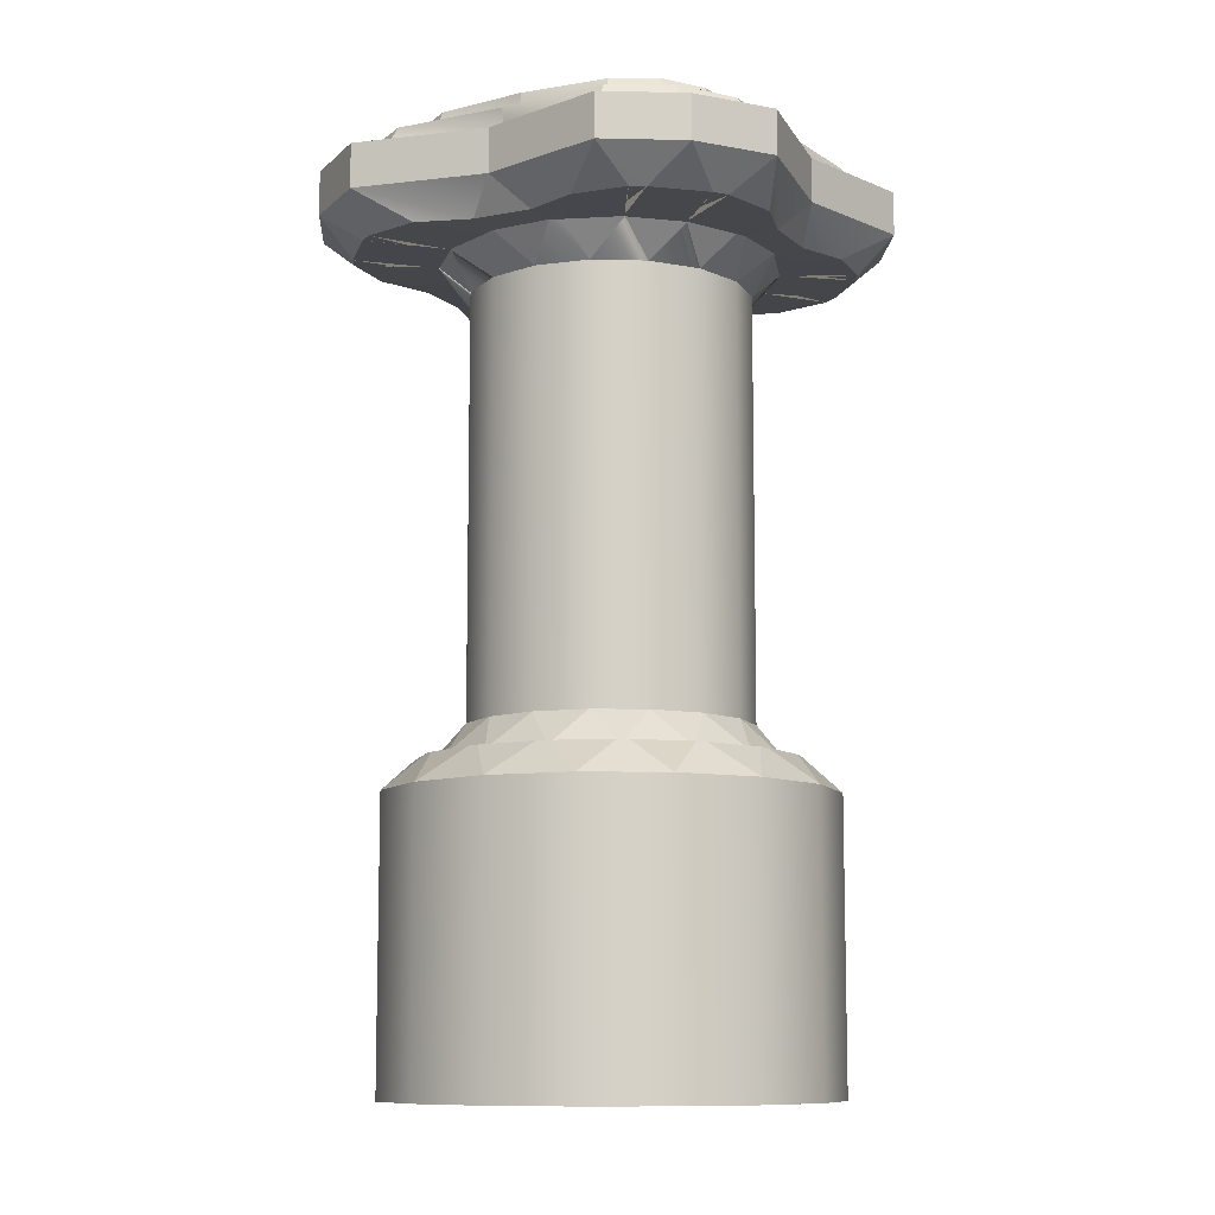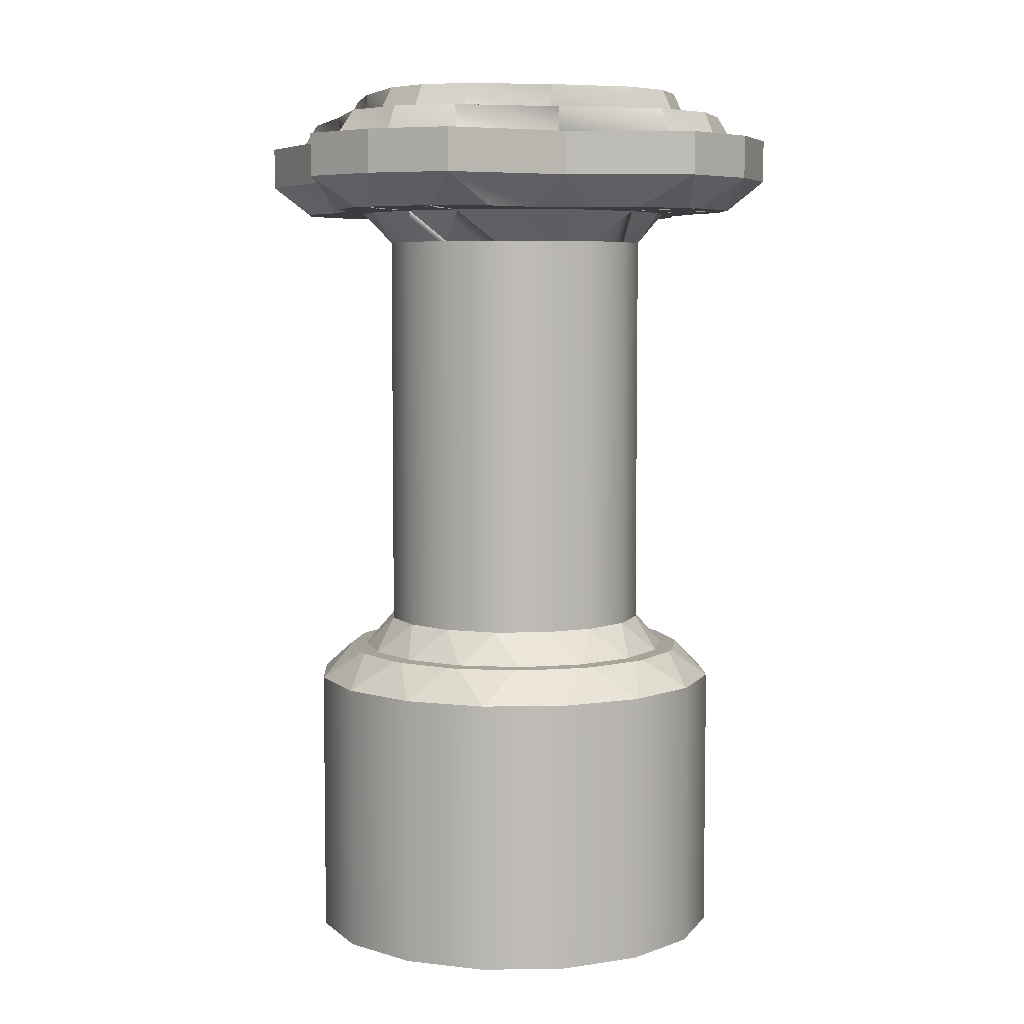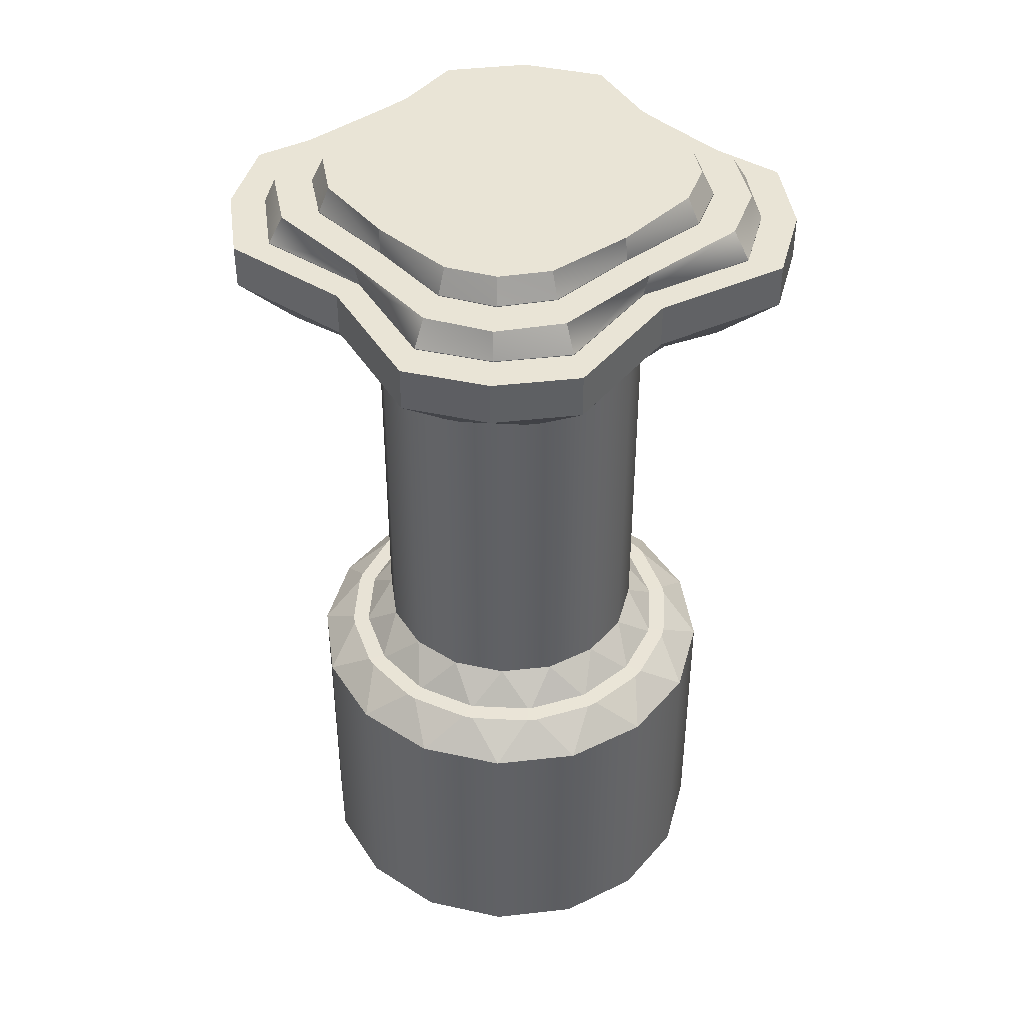
<metadata>
{"format":"obj","ext":"obj","renderer":"f3d","projection":"perspective","resolution":1024,"background":"white","views":[{"elev":-9.9,"azim":165.3,"up":"+Y"},{"elev":6.0,"azim":-148.8,"up":"+Y"},{"elev":42.4,"azim":3.5,"up":"+Y"}]}
</metadata>
<code>
o Stamp
g Stamp
v -0.1226 -0.165 -0.531
v -0.1226 0.285 -0.531
v -0.09592 -0.165 -0.3971
v -0.09592 0.285 -0.3971
v -0.02004 -0.165 -0.2835
v -0.02004 0.285 -0.2835
v 0.0935 -0.165 -0.2077
v 0.0935 0.285 -0.2077
v 0.2274 -0.165 -0.181
v 0.2274 0.285 -0.181
v 0.3614 -0.165 -0.2077
v 0.3614 0.285 -0.2077
v 0.4749 -0.165 -0.2835
v 0.4749 0.285 -0.2835
v 0.5508 -0.165 -0.3971
v 0.5508 0.285 -0.3971
v 0.5774 -0.165 -0.531
v 0.5774 0.285 -0.531
v 0.5508 -0.165 -0.6649
v 0.5508 0.285 -0.6649
v 0.4749 -0.165 -0.7785
v 0.4749 0.285 -0.7785
v 0.3614 -0.165 -0.8544
v 0.3614 0.285 -0.8544
v 0.2274 -0.165 -0.881
v 0.2274 0.285 -0.881
v 0.0935 -0.165 -0.8544
v 0.0935 0.285 -0.8544
v -0.02004 -0.165 -0.7785
v -0.02004 0.285 -0.7785
v -0.09592 -0.165 -0.6649
v -0.09592 0.285 -0.6649
v 0.005393 0.3885 -0.531
v 0.005393 1.056 -0.531
v 0.02229 0.3885 -0.446
v 0.02229 1.056 -0.446
v 0.07043 0.3885 -0.374
v 0.07043 1.056 -0.374
v 0.1425 0.3885 -0.3259
v 0.1425 1.056 -0.3259
v 0.2274 0.3885 -0.309
v 0.2274 1.056 -0.309
v 0.3124 0.3885 -0.3259
v 0.3124 1.056 -0.3259
v 0.3845 0.3885 -0.374
v 0.3845 1.056 -0.374
v 0.4326 0.3885 -0.446
v 0.4326 1.056 -0.446
v 0.4495 0.3885 -0.531
v 0.4495 1.056 -0.531
v 0.4326 0.3885 -0.616
v 0.4326 1.056 -0.616
v 0.3845 0.3885 -0.688
v 0.3845 1.056 -0.688
v 0.3124 0.3885 -0.7362
v 0.3124 1.056 -0.7362
v 0.2274 0.3885 -0.7531
v 0.2274 1.056 -0.7531
v 0.1425 0.3885 -0.7362
v 0.1425 1.056 -0.7362
v 0.07043 0.3885 -0.688
v 0.07043 1.056 -0.688
v 0.02229 0.3885 -0.616
v 0.02229 1.056 -0.616
v 0.2274 -0.165 -0.531
v -0.04919 1.312 -0.4507
v 0.04219 1.312 -0.3437
v 0.1482 1.312 -0.2532
v 0.2282 1.312 -0.2339
v 0.3087 1.312 -0.2534
v 0.4152 1.312 -0.3451
v 0.5089 1.312 -0.4581
v 0.5302 1.312 -0.5309
v 0.511 1.312 -0.61
v 0.4141 1.312 -0.7175
v 0.3023 1.312 -0.8053
v 0.2285 1.312 -0.5309
v 0.228 1.312 -0.8255
v 0.1547 1.312 -0.8054
v 0.04348 1.312 -0.7167
v -0.04877 1.312 -0.6109
v -0.06841 1.312 -0.5306
v 0.2274 1.16 -0.981
v 0.3614 1.16 -0.9544
v 0.2274 1.229 -0.981
v 0.3614 1.229 -0.9544
v 0.0935 1.16 -0.9544
v 0.0935 1.229 -0.9544
v 0.4749 1.16 -0.7785
v 0.4749 1.229 -0.7785
v -0.02004 1.16 -0.7785
v -0.02004 1.229 -0.7785
v 0.6589 1.16 -0.6649
v 0.6589 1.229 -0.6649
v -0.1959 1.16 -0.6649
v -0.1959 1.229 -0.6649
v 0.6855 1.16 -0.531
v 0.6855 1.229 -0.531
v -0.2226 1.16 -0.531
v -0.2226 1.229 -0.531
v 0.6589 1.16 -0.3971
v 0.6589 1.229 -0.3971
v 0.4749 1.16 -0.2835
v 0.4749 1.229 -0.2835
v 0.3614 1.16 -0.1077
v 0.3614 1.229 -0.1077
v 0.0935 1.16 -0.1077
v -0.02004 1.16 -0.2835
v 0.0935 1.229 -0.1077
v -0.02004 1.229 -0.2835
v -0.1959 1.16 -0.3971
v -0.1959 1.229 -0.3971
v 0.2274 1.16 -0.08101
v 0.2274 1.229 -0.08101
v 0.5144 0.3364 -0.5968
v 0.5177 0.3364 -0.58
v 0.4885 0.3372 -0.5861
v 0.4897 0.3372 -0.58
v 0.6258 1.109 -0.58
v 0.6204 1.109 -0.6055
v 0.4897 1.107 -0.58
v 0.4912 1.107 -0.5775
v 0.4674 0.3364 -0.7016
v 0.4768 0.3364 -0.6874
v 0.4476 0.3372 -0.6818
v 0.451 0.3372 -0.6767
v 0.567 1.109 -0.6834
v 0.4848 1.108 -0.7219
v 0.4542 1.107 -0.6654
v 0.4469 1.107 -0.6825
v 0.5177 0.3364 -0.482
v 0.5144 0.3364 -0.4652
v 0.4897 0.3372 -0.482
v 0.4885 0.3372 -0.4759
v 0.6198 1.109 -0.4567
v 0.6252 1.109 -0.4821
v 0.4912 1.107 -0.4845
v 0.4897 1.107 -0.482
v 0.4768 0.3364 -0.3746
v 0.4674 0.3364 -0.3604
v 0.451 0.3372 -0.3853
v 0.4476 0.3372 -0.3802
v 0.4822 1.108 -0.3452
v 0.5651 1.109 -0.3857
v 0.4475 1.107 -0.3801
v 0.4545 1.107 -0.3986
v 0.398 0.3364 -0.2911
v 0.3838 0.3364 -0.2816
v 0.3782 0.3372 -0.3109
v 0.3731 0.3372 -0.3075
v 0.3802 1.109 -0.1989
v 0.4174 1.108 -0.2741
v 0.3623 1.107 -0.3043
v 0.3788 1.107 -0.3114
v 0.2932 0.3364 -0.2441
v 0.2765 0.3364 -0.2407
v 0.2825 0.3372 -0.2699
v 0.2765 0.3372 -0.2687
v 0.2765 1.109 -0.1408
v 0.3015 1.109 -0.1461
v 0.2765 1.107 -0.2687
v 0.2743 1.107 -0.2673
v 0.1784 0.3364 -0.2407
v 0.1617 0.3364 -0.2441
v 0.1784 0.3372 -0.2687
v 0.1724 0.3372 -0.2699
v 0.1535 1.109 -0.1467
v 0.1785 1.109 -0.1414
v 0.1806 1.107 -0.2673
v 0.1784 1.107 -0.2687
v 0.07106 0.3364 -0.2816
v 0.05687 0.3364 -0.2911
v 0.08177 0.3372 -0.3075
v 0.07666 0.3372 -0.3109
v 0.04246 1.108 -0.2768
v 0.08156 1.109 -0.2009
v 0.07662 1.107 -0.3109
v 0.09462 1.107 -0.304
v -0.01248 0.3364 -0.3604
v -0.02196 0.3364 -0.3746
v 0.007309 0.3372 -0.3802
v 0.003897 0.3372 -0.3853
v -0.1033 1.109 -0.384
v -0.02853 1.108 -0.3429
v 0.0005212 1.107 -0.3978
v 0.007666 1.107 -0.3799
v -0.05949 0.3364 -0.4652
v -0.06282 0.3364 -0.482
v -0.03364 0.3372 -0.4759
v -0.03483 0.3372 -0.482
v -0.1628 1.109 -0.482
v -0.1569 1.109 -0.4571
v -0.03485 1.107 -0.482
v -0.03624 1.107 -0.4841
v -0.06282 0.3364 -0.58
v -0.05949 0.3364 -0.5968
v -0.03483 0.3372 -0.58
v -0.03364 0.3372 -0.5861
v -0.1569 1.109 -0.605
v -0.1622 1.109 -0.5799
v -0.03624 1.107 -0.5779
v -0.03485 1.107 -0.58
v -0.02196 0.3364 -0.6874
v -0.01248 0.3364 -0.7016
v 0.003897 0.3372 -0.6767
v 0.007309 0.3372 -0.6818
v -0.02674 1.108 -0.716
v -0.1027 1.109 -0.6769
v 0.007344 1.107 -0.6818
v 0.0004762 1.107 -0.6638
v 0.05687 0.3364 -0.7709
v 0.07106 0.3364 -0.7804
v 0.07666 0.3372 -0.7511
v 0.08177 0.3372 -0.7546
v 0.07472 1.109 -0.8631
v 0.0375 1.108 -0.788
v 0.09255 1.107 -0.7577
v 0.07609 1.107 -0.7506
v 0.1617 0.3364 -0.8179
v 0.1784 0.3364 -0.8213
v 0.1724 0.3372 -0.7921
v 0.1784 0.3372 -0.7933
v 0.1784 1.109 -0.9213
v 0.1534 1.109 -0.916
v 0.1784 1.107 -0.7933
v 0.1806 1.107 -0.7947
v 0.2765 0.3364 -0.8213
v 0.2932 0.3364 -0.8179
v 0.2765 0.3372 -0.7933
v 0.2825 0.3372 -0.7921
v 0.3014 1.109 -0.9153
v 0.2764 1.109 -0.9206
v 0.2743 1.107 -0.7947
v 0.2764 1.107 -0.7933
v 0.3838 0.3364 -0.7804
v 0.398 0.3364 -0.7709
v 0.3731 0.3372 -0.7546
v 0.3782 0.3372 -0.7511
v 0.4124 1.108 -0.7852
v 0.3733 1.109 -0.8611
v 0.3783 1.107 -0.7511
v 0.3603 1.107 -0.758
v 0.2279 1.229 -0.9253
v 0.3453 1.229 -0.902
v 0.1106 1.229 -0.902
v 0.4448 1.229 -0.7479
v 0.01108 1.229 -0.7479
v 0.606 1.229 -0.6484
v -0.143 1.229 -0.6484
v 0.6294 1.229 -0.531
v -0.1664 1.229 -0.531
v 0.606 1.229 -0.4136
v 0.4448 1.229 -0.3141
v 0.3453 1.229 -0.16
v 0.1106 1.229 -0.16
v 0.01108 1.229 -0.3141
v -0.143 1.229 -0.4136
v 0.2279 1.229 -0.1367
v 0.2279 1.23 -0.9253
v 0.3453 1.23 -0.902
v 0.1106 1.23 -0.902
v 0.4448 1.23 -0.7479
v 0.01108 1.23 -0.7479
v 0.606 1.23 -0.6484
v -0.143 1.23 -0.6484
v 0.6294 1.23 -0.531
v -0.1664 1.23 -0.531
v 0.606 1.23 -0.4136
v 0.4448 1.23 -0.3141
v 0.3453 1.23 -0.16
v 0.1106 1.23 -0.16
v 0.01108 1.23 -0.3141
v -0.143 1.23 -0.4136
v 0.2279 1.23 -0.1367
v 0.2273 1.271 -0.9065
v 0.3281 1.271 -0.8786
v 0.1277 1.271 -0.8787
v 0.4507 1.271 -0.7554
v 0.005464 1.271 -0.7548
v 0.5837 1.271 -0.6357
v -0.1212 1.271 -0.6362
v 0.6111 1.271 -0.5305
v -0.1483 1.271 -0.5305
v 0.5826 1.271 -0.4314
v 0.4523 1.271 -0.3079
v 0.3333 1.271 -0.1818
v 0.1226 1.271 -0.1818
v 0.004804 1.271 -0.3066
v -0.1213 1.271 -0.4257
v 0.2275 1.271 -0.1547
v 0.2279 1.271 -0.8467
v 0.3127 1.271 -0.8232
v 0.1442 1.271 -0.8233
v 0.4158 1.271 -0.7196
v 0.04141 1.271 -0.7191
v 0.5276 1.271 -0.6189
v -0.0651 1.271 -0.6194
v 0.5507 1.271 -0.5305
v -0.08788 1.271 -0.5305
v 0.5267 1.271 -0.4472
v 0.4171 1.271 -0.3434
v 0.3171 1.271 -0.2373
v 0.1399 1.271 -0.2373
v 0.04086 1.271 -0.3422
v -0.0652 1.271 -0.4424
v 0.2281 1.271 -0.2145
v 0.2279 1.272 -0.8467
v 0.3127 1.272 -0.8232
v 0.1442 1.272 -0.8233
v 0.4158 1.272 -0.7196
v 0.04141 1.272 -0.7191
v 0.5276 1.272 -0.6189
v -0.0651 1.272 -0.6194
v 0.5507 1.272 -0.5305
v -0.08788 1.272 -0.5305
v 0.5267 1.272 -0.4472
v 0.4171 1.272 -0.3434
v 0.3171 1.272 -0.2373
v 0.1399 1.272 -0.2373
v 0.04086 1.272 -0.3422
v -0.0652 1.272 -0.4424
v 0.2281 1.272 -0.2145
f 1 65 3
f 3 65 5
f 5 65 7
f 7 65 9
f 9 65 11
f 11 65 13
f 13 65 15
f 15 65 17
f 17 65 19
f 19 65 21
f 21 65 23
f 23 65 25
f 25 65 27
f 27 65 29
f 29 65 31
f 31 65 1
f 108 184 175
f 192 183 111
f 107 176 167
f 113 168 159
f 105 160 151
f 103 152 143
f 101 144 135
f 97 136 119
f 93 120 127
f 89 128 239
f 84 240 231
f 83 232 223
f 87 224 215
f 91 216 207
f 95 208 199
f 99 200 191
f 4 2 1
f 1 3 4
f 6 4 3
f 3 5 6
f 8 6 5
f 5 7 8
f 10 8 7
f 7 9 10
f 12 10 9
f 9 11 12
f 14 12 11
f 11 13 14
f 16 14 13
f 13 15 16
f 18 16 15
f 15 17 18
f 20 18 17
f 17 19 20
f 22 20 19
f 19 21 22
f 24 22 21
f 21 23 24
f 26 24 23
f 23 25 26
f 28 26 25
f 25 27 28
f 30 28 27
f 27 29 30
f 32 30 29
f 29 31 32
f 2 32 31
f 31 1 2
f 86 84 83
f 83 85 86
f 85 83 87
f 87 88 85
f 90 89 84
f 84 86 90
f 88 87 91
f 91 92 88
f 94 93 89
f 89 90 94
f 92 91 95
f 95 96 92
f 98 97 93
f 93 94 98
f 96 95 99
f 99 100 96
f 102 101 97
f 97 98 102
f 104 103 101
f 101 102 104
f 106 105 103
f 103 104 106
f 110 108 107
f 107 109 110
f 112 111 108
f 108 110 112
f 100 99 111
f 111 112 100
f 114 113 105
f 105 106 114
f 109 107 113
f 113 114 109
f 122 120 119
f 119 121 122
f 130 128 127
f 127 129 130
f 138 136 135
f 135 137 138
f 146 144 143
f 143 145 146
f 154 152 151
f 151 153 154
f 162 160 159
f 159 161 162
f 170 168 167
f 167 169 170
f 178 176 175
f 175 177 178
f 186 184 183
f 183 185 186
f 194 192 191
f 191 193 194
f 202 200 199
f 199 201 202
f 210 208 207
f 207 209 210
f 218 216 215
f 215 217 218
f 226 224 223
f 223 225 226
f 234 232 231
f 231 233 234
f 242 240 239
f 239 241 242
f 244 86 85
f 85 243 244
f 243 85 88
f 88 245 243
f 246 90 86
f 86 244 246
f 245 88 92
f 92 247 245
f 248 94 90
f 90 246 248
f 247 92 96
f 96 249 247
f 250 98 94
f 94 248 250
f 249 96 100
f 100 251 249
f 252 102 98
f 98 250 252
f 253 104 102
f 102 252 253
f 254 106 104
f 104 253 254
f 256 110 109
f 109 255 256
f 257 112 110
f 110 256 257
f 251 100 112
f 112 257 251
f 258 114 106
f 106 254 258
f 255 109 114
f 114 258 255
f 260 244 243
f 243 259 260
f 259 243 245
f 245 261 259
f 262 246 244
f 244 260 262
f 261 245 247
f 247 263 261
f 264 248 246
f 246 262 264
f 263 247 249
f 249 265 263
f 266 250 248
f 248 264 266
f 265 249 251
f 251 267 265
f 268 252 250
f 250 266 268
f 269 253 252
f 252 268 269
f 270 254 253
f 253 269 270
f 272 256 255
f 255 271 272
f 273 257 256
f 256 272 273
f 267 251 257
f 257 273 267
f 274 258 254
f 254 270 274
f 271 255 258
f 258 274 271
f 308 292 291
f 291 307 308
f 307 291 293
f 293 309 307
f 310 294 292
f 292 308 310
f 309 293 295
f 295 311 309
f 312 296 294
f 294 310 312
f 311 295 297
f 297 313 311
f 314 298 296
f 296 312 314
f 313 297 299
f 299 315 313
f 316 300 298
f 298 314 316
f 317 301 300
f 300 316 317
f 318 302 301
f 301 317 318
f 320 304 303
f 303 319 320
f 321 305 304
f 304 320 321
f 315 299 305
f 305 321 315
f 322 306 302
f 302 318 322
f 319 303 306
f 306 322 319
f 184 108 111
f 111 183 184
f 194 185 183
f 183 192 194
f 186 177 175
f 175 184 186
f 176 107 108
f 108 175 176
f 178 169 167
f 167 176 178
f 168 113 107
f 107 167 168
f 170 161 159
f 159 168 170
f 160 105 113
f 113 159 160
f 162 153 151
f 151 160 162
f 152 103 105
f 105 151 152
f 154 145 143
f 143 152 154
f 144 101 103
f 103 143 144
f 146 137 135
f 135 144 146
f 136 97 101
f 101 135 136
f 138 121 119
f 119 136 138
f 120 93 97
f 97 119 120
f 127 120 122
f 122 129 127
f 128 89 93
f 93 127 128
f 239 128 130
f 130 241 239
f 240 84 89
f 89 239 240
f 242 233 231
f 231 240 242
f 232 83 84
f 84 231 232
f 234 225 223
f 223 232 234
f 224 87 83
f 83 223 224
f 226 217 215
f 215 224 226
f 216 91 87
f 87 215 216
f 218 209 207
f 207 216 218
f 208 95 91
f 91 207 208
f 210 201 199
f 199 208 210
f 200 99 95
f 95 199 200
f 202 193 191
f 191 200 202
f 192 111 99
f 99 191 192
f 59 221 214
f 57 229 222
f 61 213 206
f 63 205 198
f 33 197 190
f 35 189 182
f 37 181 174
f 39 173 166
f 41 165 158
f 43 157 150
f 45 149 142
f 47 141 134
f 49 133 118
f 117 126 51
f 125 238 53
f 55 237 230
f 185 194 36
f 177 186 38
f 169 178 40
f 161 170 42
f 153 162 44
f 145 154 46
f 137 146 48
f 121 138 50
f 52 129 122
f 54 241 130
f 233 242 56
f 225 234 58
f 217 226 60
f 209 218 62
f 201 210 64
f 193 202 34
f 221 59 57
f 57 222 221
f 213 61 59
f 59 214 213
f 205 63 61
f 61 206 205
f 197 33 63
f 63 198 197
f 189 35 33
f 33 190 189
f 181 37 35
f 35 182 181
f 173 39 37
f 37 174 173
f 165 41 39
f 39 166 165
f 157 43 41
f 41 158 157
f 149 45 43
f 43 150 149
f 141 47 45
f 45 142 141
f 133 49 47
f 47 134 133
f 117 51 49
f 49 118 117
f 125 53 51
f 51 126 125
f 237 55 53
f 53 238 237
f 229 57 55
f 55 230 229
f 185 36 38
f 38 186 185
f 177 38 40
f 40 178 177
f 169 40 42
f 42 170 169
f 161 42 44
f 44 162 161
f 153 44 46
f 46 154 153
f 145 46 48
f 48 146 145
f 137 48 50
f 50 138 137
f 121 50 52
f 52 122 121
f 129 52 54
f 54 130 129
f 241 54 56
f 56 242 241
f 233 56 58
f 58 234 233
f 225 58 60
f 60 226 225
f 217 60 62
f 62 218 217
f 209 62 64
f 64 210 209
f 201 64 34
f 34 202 201
f 193 34 36
f 36 194 193
f 78 77 76
f 79 77 78
f 76 77 75
f 80 77 79
f 75 77 74
f 81 77 80
f 74 77 73
f 82 77 81
f 73 77 72
f 72 77 71
f 71 77 70
f 68 77 67
f 67 77 66
f 66 77 82
f 70 77 69
f 69 77 68
f 36 34 33
f 33 35 36
f 38 36 35
f 35 37 38
f 40 38 37
f 37 39 40
f 42 40 39
f 39 41 42
f 44 42 41
f 41 43 44
f 46 44 43
f 43 45 46
f 48 46 45
f 45 47 48
f 50 48 47
f 47 49 50
f 52 50 49
f 49 51 52
f 54 52 51
f 51 53 54
f 56 54 53
f 53 55 56
f 58 56 55
f 55 57 58
f 60 58 57
f 57 59 60
f 62 60 59
f 59 61 62
f 64 62 61
f 61 63 64
f 34 64 63
f 63 33 34
f 307 78 76
f 76 308 307
f 309 79 78
f 78 307 309
f 308 76 75
f 75 310 308
f 311 80 79
f 79 309 311
f 310 75 74
f 74 312 310
f 313 81 80
f 80 311 313
f 312 74 73
f 73 314 312
f 315 82 81
f 81 313 315
f 314 73 72
f 72 316 314
f 316 72 71
f 71 317 316
f 317 71 70
f 70 318 317
f 319 68 67
f 67 320 319
f 320 67 66
f 66 321 320
f 321 66 82
f 82 315 321
f 318 70 69
f 69 322 318
f 322 69 68
f 68 319 322
f 260 259 275 276
f 259 261 277 275
f 262 260 276 278
f 261 263 279 277
f 264 262 278 280
f 263 265 281 279
f 266 264 280 282
f 265 267 283 281
f 268 266 282 284
f 269 268 284 285
f 270 269 285 286
f 272 271 287 288
f 273 272 288 289
f 267 273 289 283
f 274 270 286 290
f 271 274 290 287
f 291 292 276 275
f 293 291 275 277
f 292 294 278 276
f 295 293 277 279
f 294 296 280 278
f 297 295 279 281
f 296 298 282 280
f 299 297 281 283
f 298 300 284 282
f 300 301 285 284
f 301 302 286 285
f 303 304 288 287
f 304 305 289 288
f 305 299 283 289
f 302 306 290 286
f 306 303 287 290
f 26 220 227
f 212 219 28
f 204 211 30
f 196 203 32
f 188 195 2
f 180 187 4
f 172 179 6
f 164 171 8
f 156 163 10
f 148 155 12
f 140 147 14
f 132 139 16
f 116 131 18
f 124 115 20
f 236 123 22
f 228 235 24
f 118 116 115
f 115 117 118
f 126 124 123
f 123 125 126
f 134 132 131
f 131 133 134
f 142 140 139
f 139 141 142
f 150 148 147
f 147 149 150
f 158 156 155
f 155 157 158
f 166 164 163
f 163 165 166
f 174 172 171
f 171 173 174
f 182 180 179
f 179 181 182
f 190 188 187
f 187 189 190
f 198 196 195
f 195 197 198
f 206 204 203
f 203 205 206
f 214 212 211
f 211 213 214
f 222 220 219
f 219 221 222
f 230 228 227
f 227 229 230
f 238 236 235
f 235 237 238
f 220 26 28
f 28 219 220
f 219 212 214
f 214 221 219
f 227 220 222
f 222 229 227
f 212 28 30
f 30 211 212
f 211 204 206
f 206 213 211
f 204 30 32
f 32 203 204
f 203 196 198
f 198 205 203
f 196 32 2
f 2 195 196
f 195 188 190
f 190 197 195
f 188 2 4
f 4 187 188
f 187 180 182
f 182 189 187
f 180 4 6
f 6 179 180
f 179 172 174
f 174 181 179
f 172 6 8
f 8 171 172
f 171 164 166
f 166 173 171
f 164 8 10
f 10 163 164
f 163 156 158
f 158 165 163
f 156 10 12
f 12 155 156
f 155 148 150
f 150 157 155
f 148 12 14
f 14 147 148
f 147 140 142
f 142 149 147
f 140 14 16
f 16 139 140
f 139 132 134
f 134 141 139
f 132 16 18
f 18 131 132
f 131 116 118
f 118 133 131
f 116 18 20
f 20 115 116
f 126 117 115
f 115 124 126
f 124 20 22
f 22 123 124
f 238 125 123
f 123 236 238
f 236 22 24
f 24 235 236
f 235 228 230
f 230 237 235
f 228 24 26
f 26 227 228

</code>
